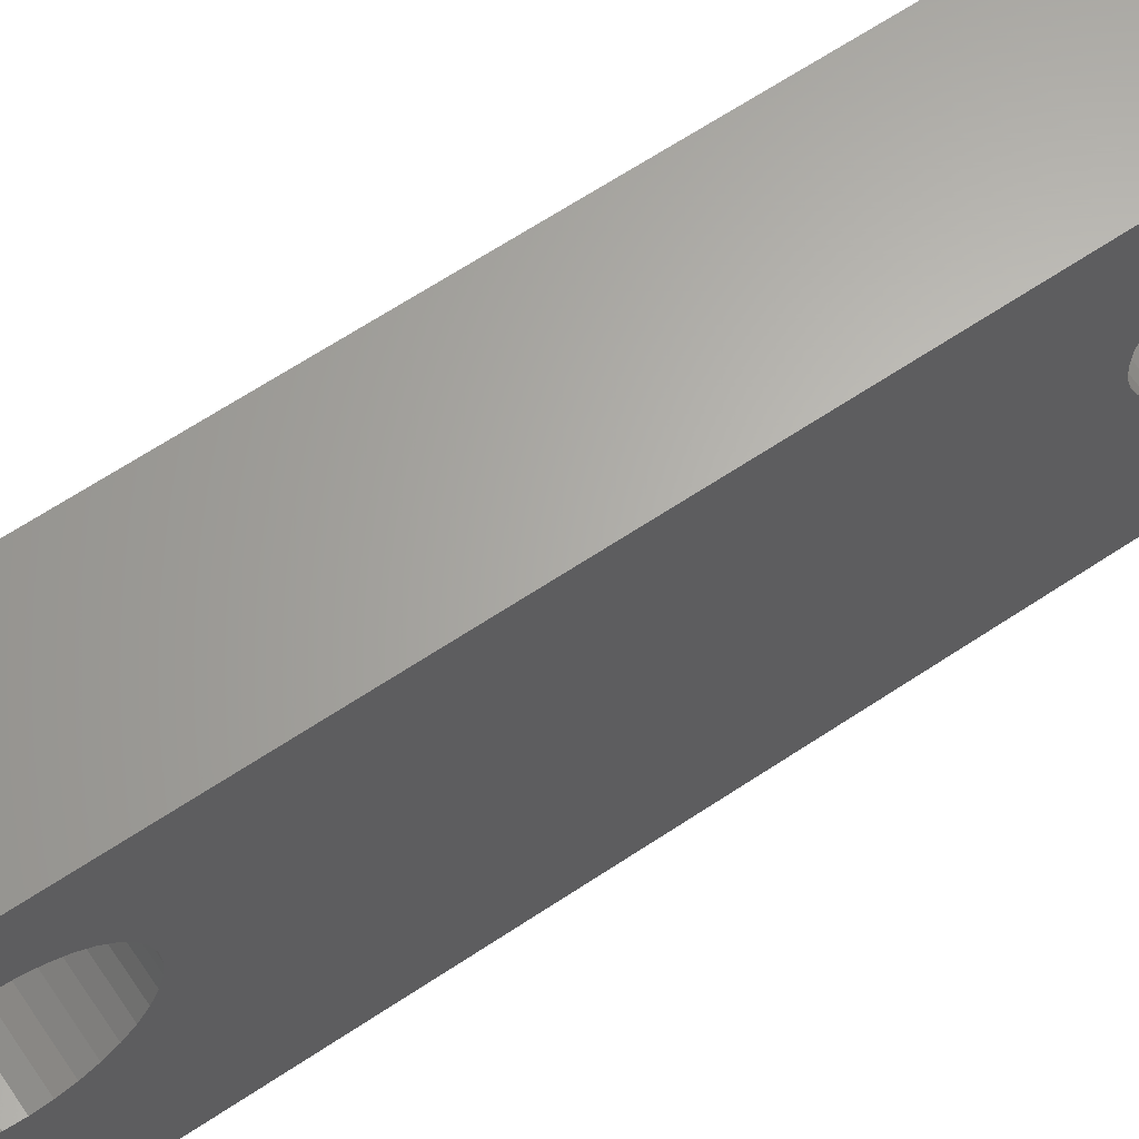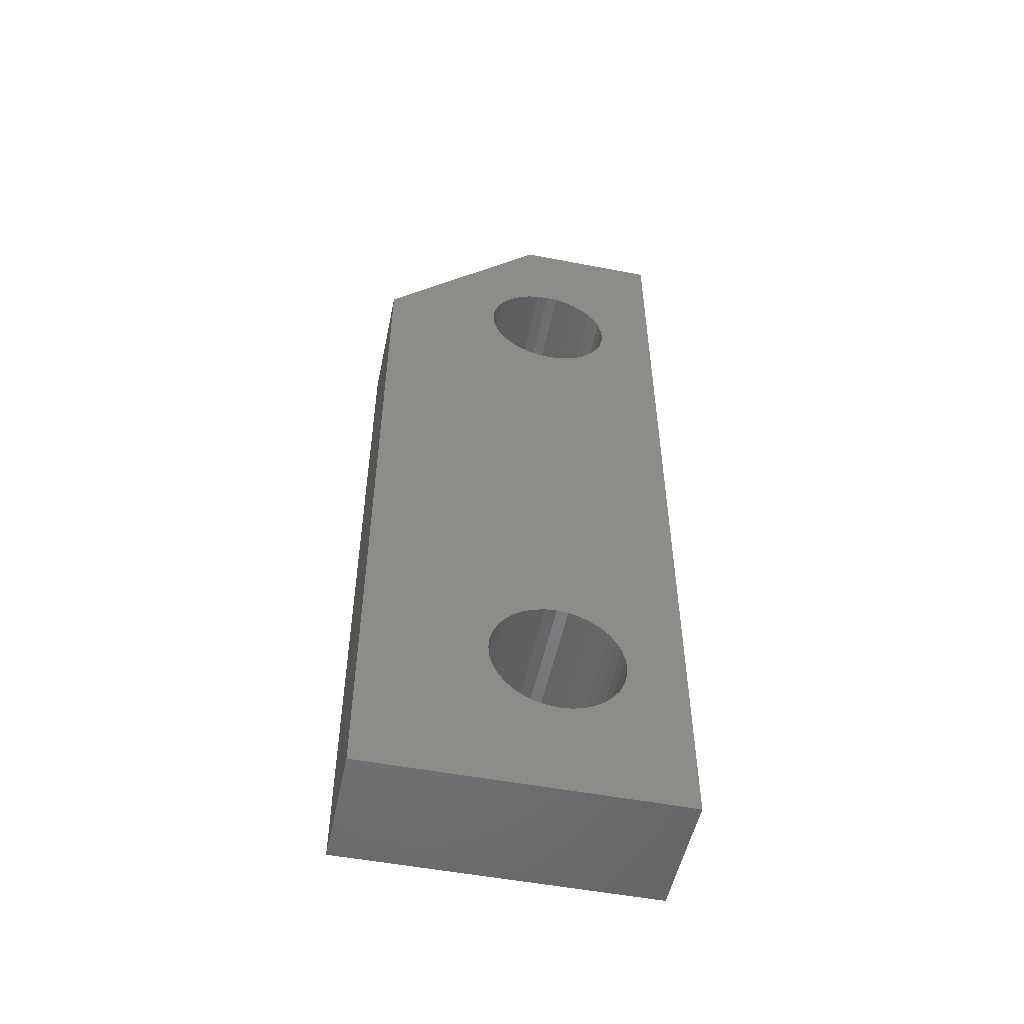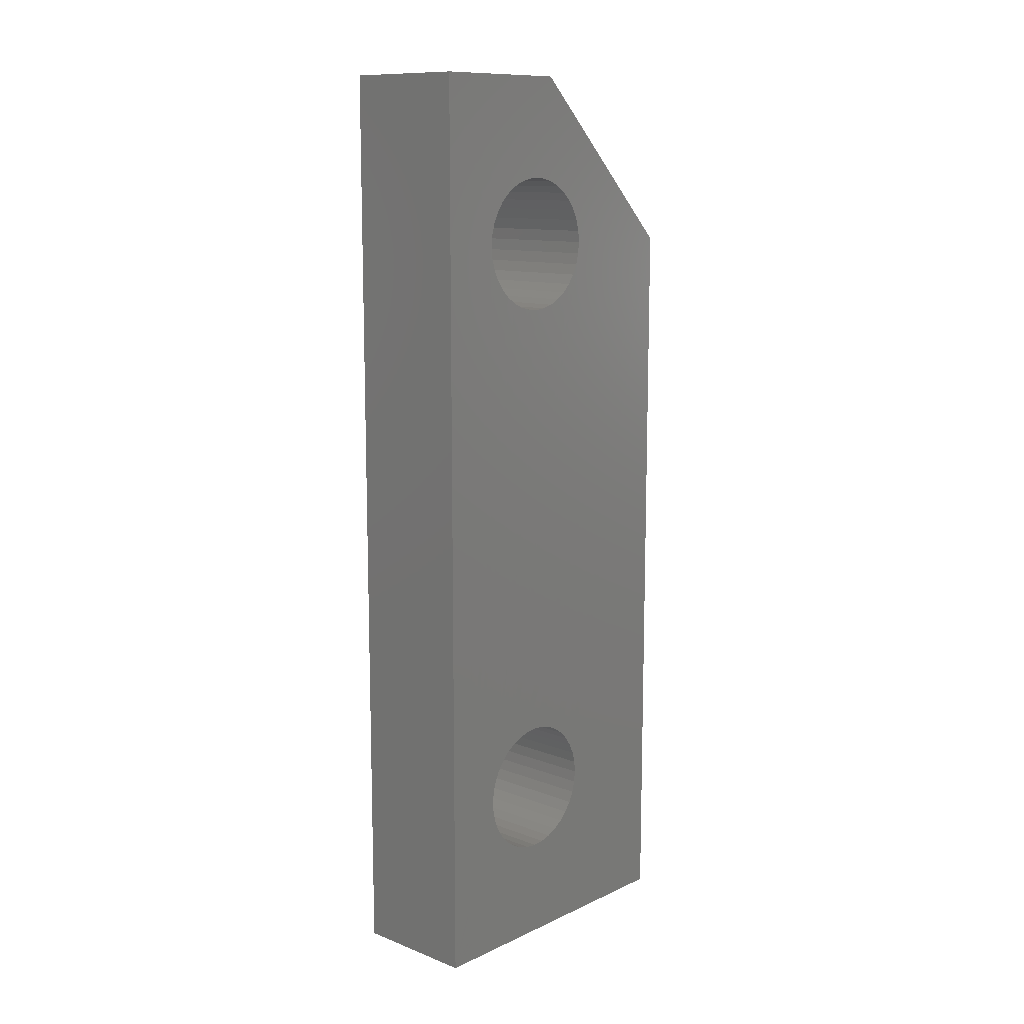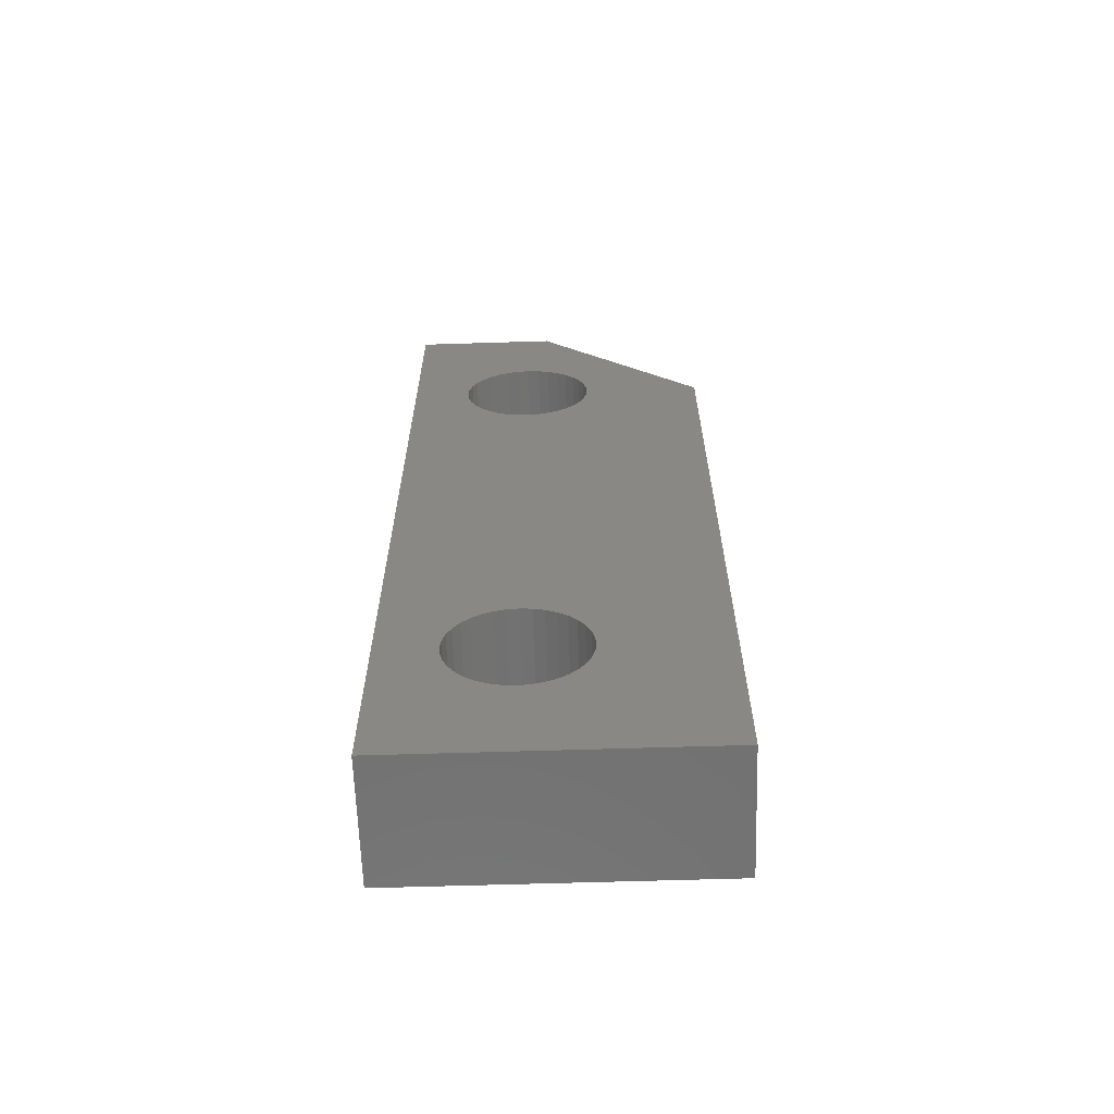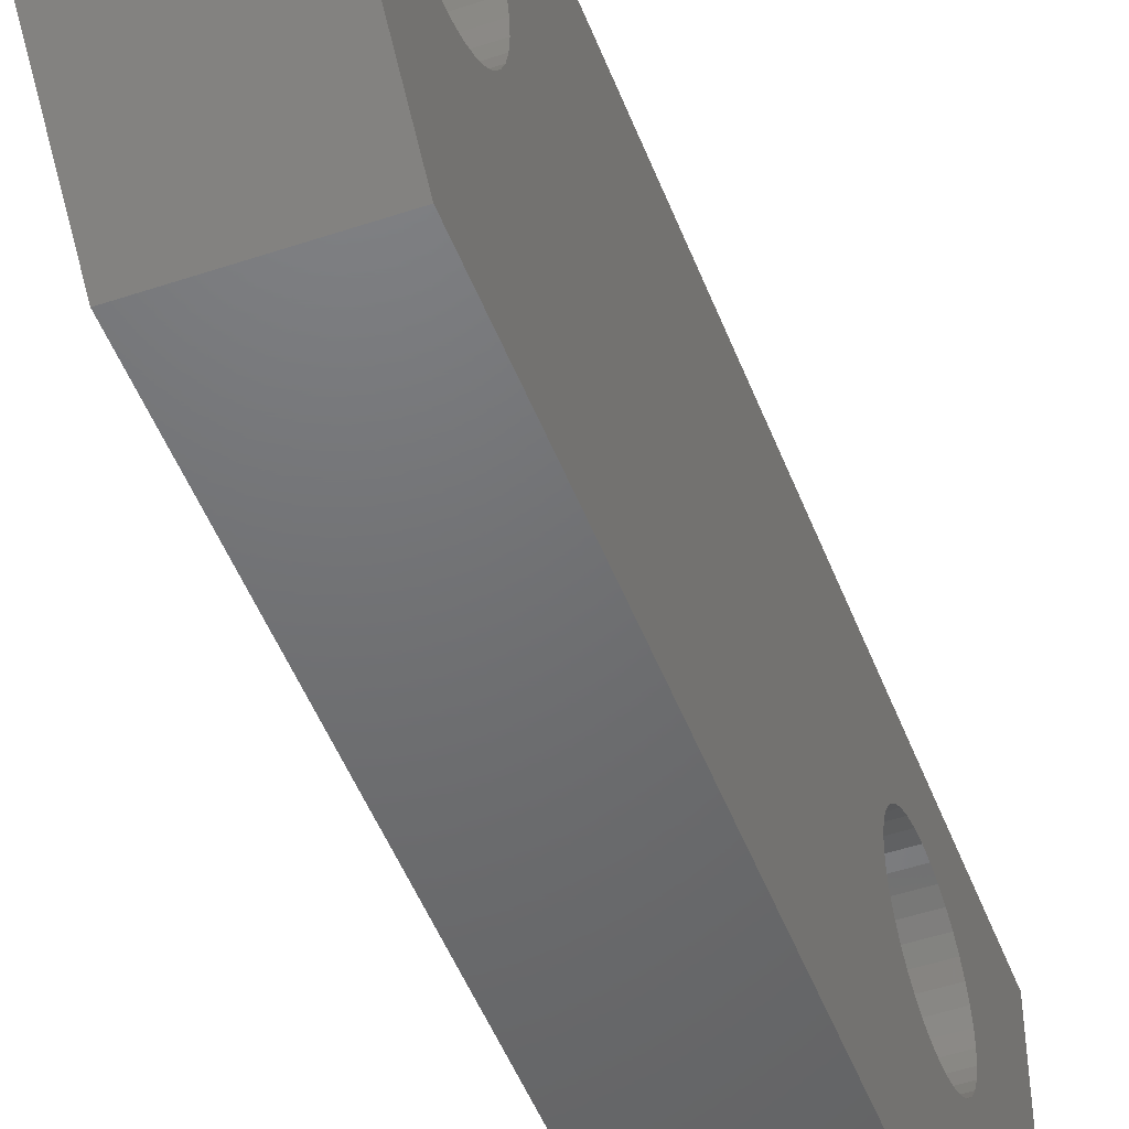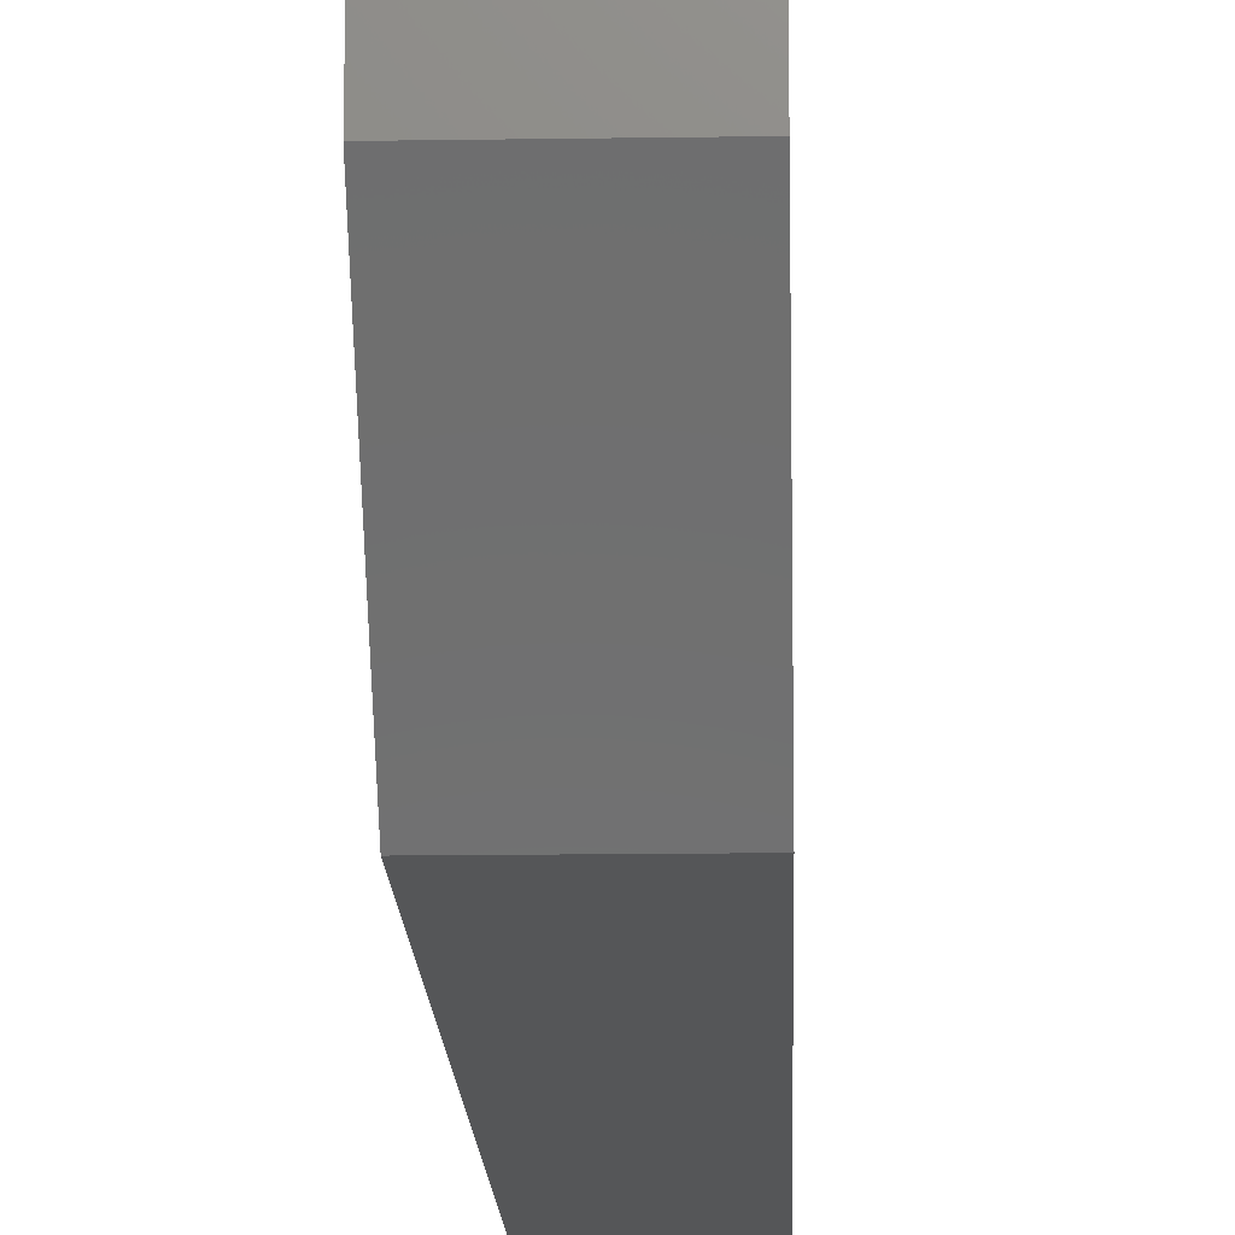
<metadata>
{"format":"stl","ext":"stl","renderer":"f3d","projection":"perspective","resolution":1024,"background":"white","views":[{"elev":64.3,"azim":56.0,"up":"+Z"},{"elev":-52.0,"azim":-101.7,"up":"+Y"},{"elev":11.6,"azim":42.5,"up":"+Y"},{"elev":-63.5,"azim":91.8,"up":"+Y"},{"elev":-49.0,"azim":-159.5,"up":"+Z"},{"elev":-15.7,"azim":-178.2,"up":"+Z"}]}
</metadata>
<code>
# stl→obj: 58 verts, 312 faces
v 2047 1353 1877
v 2047 1353 1881
v 2050 1353 1877
v 2050 1353 1881
v 2050 1331 1881
v 2047 1331 1881
v 2050 1331 1873
v 2047 1331 1873
v 2050 1349 1873
v 2047 1349 1873
v 2050 1349 1877
v 2050 1337 1879
v 2050 1349 1876
v 2050 1336 1879
v 2050 1348 1878
v 2050 1348 1877
v 2050 1337 1878
v 2050 1337 1877
v 2050 1334 1878
v 2050 1334 1879
v 2050 1336 1877
v 2050 1334 1877
v 2050 1350 1879
v 2050 1351 1879
v 2050 1335 1879
v 2050 1351 1878
v 2050 1351 1877
v 2050 1336 1876
v 2050 1335 1876
v 2050 1335 1877
v 2050 1350 1877
v 2050 1350 1876
v 2050 1348 1879
v 2050 1349 1879
v 2047 1337 1878
v 2047 1337 1879
v 2047 1351 1878
v 2047 1335 1879
v 2047 1334 1878
v 2047 1334 1879
v 2047 1334 1877
v 2047 1351 1879
v 2047 1350 1879
v 2047 1349 1879
v 2047 1335 1876
v 2047 1337 1877
v 2047 1336 1877
v 2047 1348 1879
v 2047 1349 1877
v 2047 1348 1877
v 2047 1336 1879
v 2047 1351 1877
v 2047 1348 1878
v 2047 1335 1877
v 2047 1336 1876
v 2047 1350 1876
v 2047 1349 1876
v 2047 1350 1877
f 1 2 3
f 3 2 4
f 5 4 6
f 6 4 2
f 7 5 8
f 8 5 6
f 9 7 10
f 10 7 8
f 11 12 13
f 13 12 13
f 14 14 15
f 15 14 14
f 11 16 12
f 12 16 16
f 12 16 16
f 17 17 9
f 9 17 18
f 14 14 15
f 15 14 12
f 15 12 16
f 16 12 16
f 19 19 5
f 5 19 20
f 5 20 20
f 18 18 9
f 9 18 18
f 9 18 21
f 22 22 7
f 7 22 19
f 7 19 5
f 5 19 19
f 5 19 19
f 4 23 24
f 20 20 5
f 5 20 25
f 5 25 25
f 26 3 26
f 26 3 4
f 26 4 24
f 24 4 24
f 26 26 3
f 3 26 26
f 3 26 27
f 21 21 9
f 9 21 28
f 9 28 7
f 7 28 28
f 7 28 29
f 27 27 3
f 3 27 27
f 3 27 9
f 29 29 7
f 7 29 29
f 7 29 30
f 23 23 4
f 4 23 23
f 4 23 23
f 27 31 9
f 9 31 31
f 9 31 32
f 30 22 7
f 7 22 22
f 7 22 22
f 25 25 5
f 5 25 25
f 5 25 14
f 33 33 5
f 5 33 33
f 5 33 34
f 32 32 9
f 9 32 13
f 9 13 13
f 15 15 14
f 14 15 15
f 14 15 5
f 5 15 15
f 5 15 33
f 34 34 5
f 5 34 34
f 5 34 4
f 4 34 34
f 4 34 23
f 12 12 13
f 13 12 17
f 13 17 9
f 9 17 17
f 9 17 17
f 2 35 36
f 1 37 37
f 38 38 6
f 39 6 40
f 40 6 40
f 39 8 39
f 39 8 6
f 39 6 39
f 39 6 39
f 39 41 8
f 8 41 41
f 8 41 41
f 2 42 42
f 42 43 2
f 2 43 43
f 2 43 43
f 43 43 2
f 2 43 44
f 2 44 44
f 38 38 6
f 6 38 40
f 6 40 40
f 45 45 8
f 46 10 47
f 47 10 47
f 44 48 35
f 1 37 2
f 2 37 37
f 2 37 42
f 49 35 50
f 50 35 50
f 36 36 2
f 2 36 51
f 2 51 51
f 51 51 2
f 2 51 51
f 2 51 6
f 6 51 38
f 6 38 38
f 52 52 1
f 1 52 37
f 1 37 37
f 35 2 35
f 35 2 44
f 35 44 35
f 35 44 44
f 35 44 44
f 48 48 35
f 35 48 48
f 35 48 53
f 53 35 53
f 53 35 35
f 53 35 53
f 53 35 53
f 53 50 35
f 35 50 50
f 35 50 50
f 41 41 8
f 8 41 54
f 8 54 45
f 45 45 8
f 8 45 55
f 8 55 10
f 10 55 55
f 10 55 47
f 46 46 10
f 10 46 46
f 10 46 35
f 10 56 56
f 49 57 35
f 35 57 57
f 35 57 10
f 10 57 57
f 10 57 56
f 56 58 10
f 10 58 58
f 10 58 1
f 1 58 52
f 1 52 52
f 10 1 9
f 9 1 3
f 17 35 17
f 17 35 35
f 17 35 17
f 17 35 46
f 17 46 18
f 18 46 46
f 18 46 18
f 18 46 46
f 18 46 18
f 18 46 47
f 18 47 21
f 21 47 47
f 21 47 21
f 21 47 55
f 21 55 28
f 28 55 55
f 28 55 28
f 28 55 45
f 28 45 29
f 29 45 45
f 29 45 29
f 29 45 45
f 29 45 29
f 29 45 54
f 29 54 30
f 30 54 41
f 30 41 22
f 22 41 41
f 22 41 22
f 22 41 41
f 22 41 22
f 22 41 41
f 22 41 22
f 22 41 39
f 22 39 19
f 19 39 39
f 19 39 19
f 19 39 39
f 19 39 19
f 19 39 39
f 19 39 19
f 19 39 40
f 19 40 20
f 20 40 40
f 20 40 20
f 20 40 40
f 20 40 20
f 20 40 38
f 20 38 25
f 25 38 38
f 25 38 25
f 25 38 38
f 25 38 25
f 25 38 38
f 25 38 25
f 25 38 51
f 25 51 14
f 14 51 51
f 14 51 14
f 14 51 51
f 14 51 14
f 14 51 51
f 14 51 14
f 14 51 36
f 14 36 12
f 12 36 36
f 12 36 12
f 12 36 35
f 12 35 17
f 17 35 35
f 17 35 17
f 17 35 35
f 26 37 26
f 26 37 37
f 26 37 26
f 26 37 52
f 26 52 27
f 27 52 52
f 27 52 27
f 27 52 52
f 27 52 27
f 27 52 58
f 27 58 31
f 31 58 58
f 31 58 31
f 31 58 56
f 31 56 32
f 32 56 56
f 32 56 32
f 32 56 57
f 32 57 13
f 13 57 57
f 13 57 13
f 13 57 57
f 13 57 13
f 13 57 49
f 13 49 11
f 11 49 50
f 11 50 16
f 16 50 50
f 16 50 16
f 16 50 50
f 16 50 16
f 16 50 50
f 16 50 16
f 16 50 53
f 16 53 15
f 15 53 53
f 15 53 15
f 15 53 53
f 15 53 15
f 15 53 53
f 15 53 15
f 15 53 48
f 15 48 33
f 33 48 48
f 33 48 33
f 33 48 48
f 33 48 33
f 33 48 44
f 33 44 34
f 34 44 44
f 34 44 34
f 34 44 44
f 34 44 34
f 34 44 44
f 34 44 34
f 34 44 43
f 34 43 23
f 23 43 43
f 23 43 23
f 23 43 43
f 23 43 23
f 23 43 43
f 23 43 23
f 23 43 42
f 23 42 24
f 24 42 42
f 24 42 24
f 24 42 37
f 24 37 26
f 26 37 37
f 26 37 26
f 26 37 37

</code>
